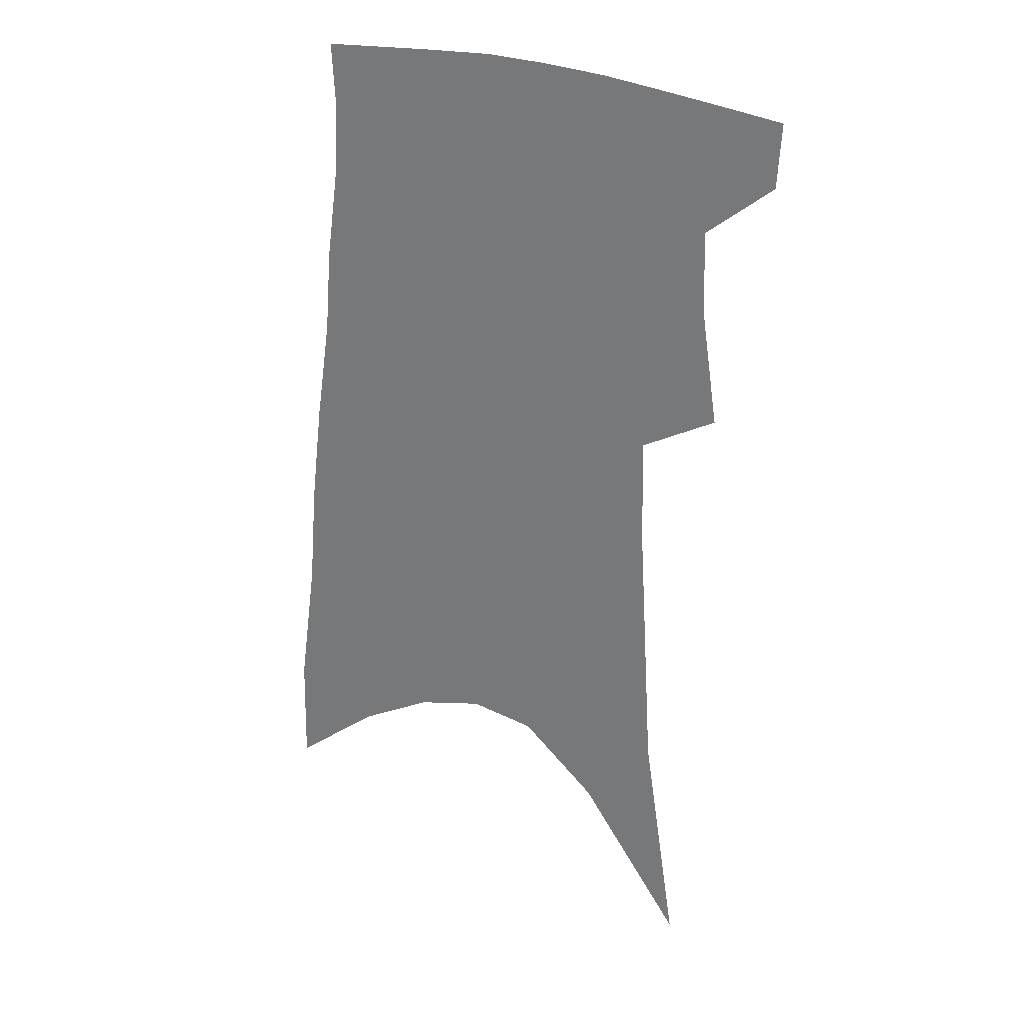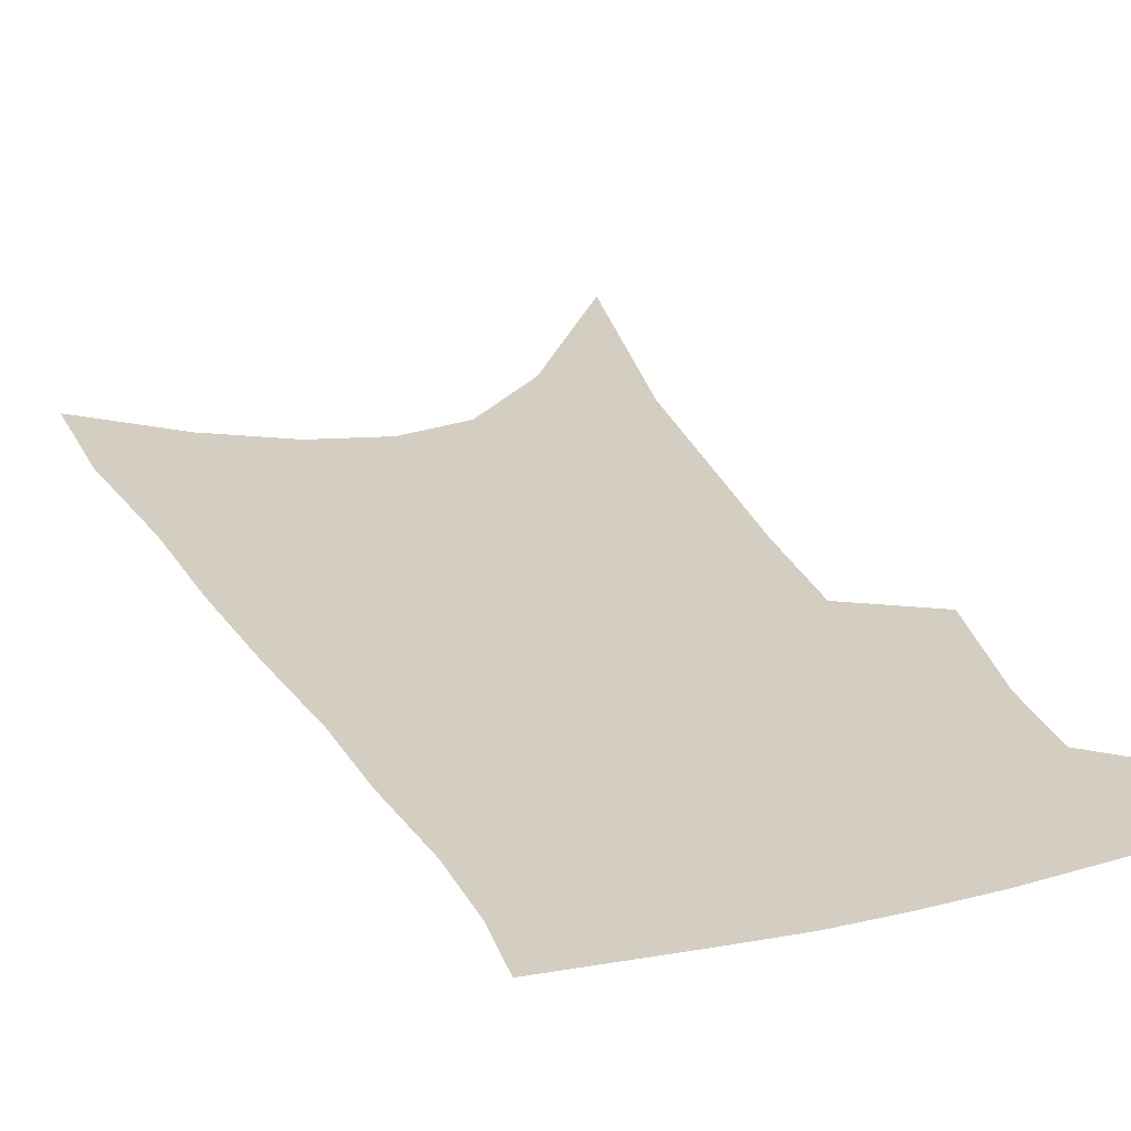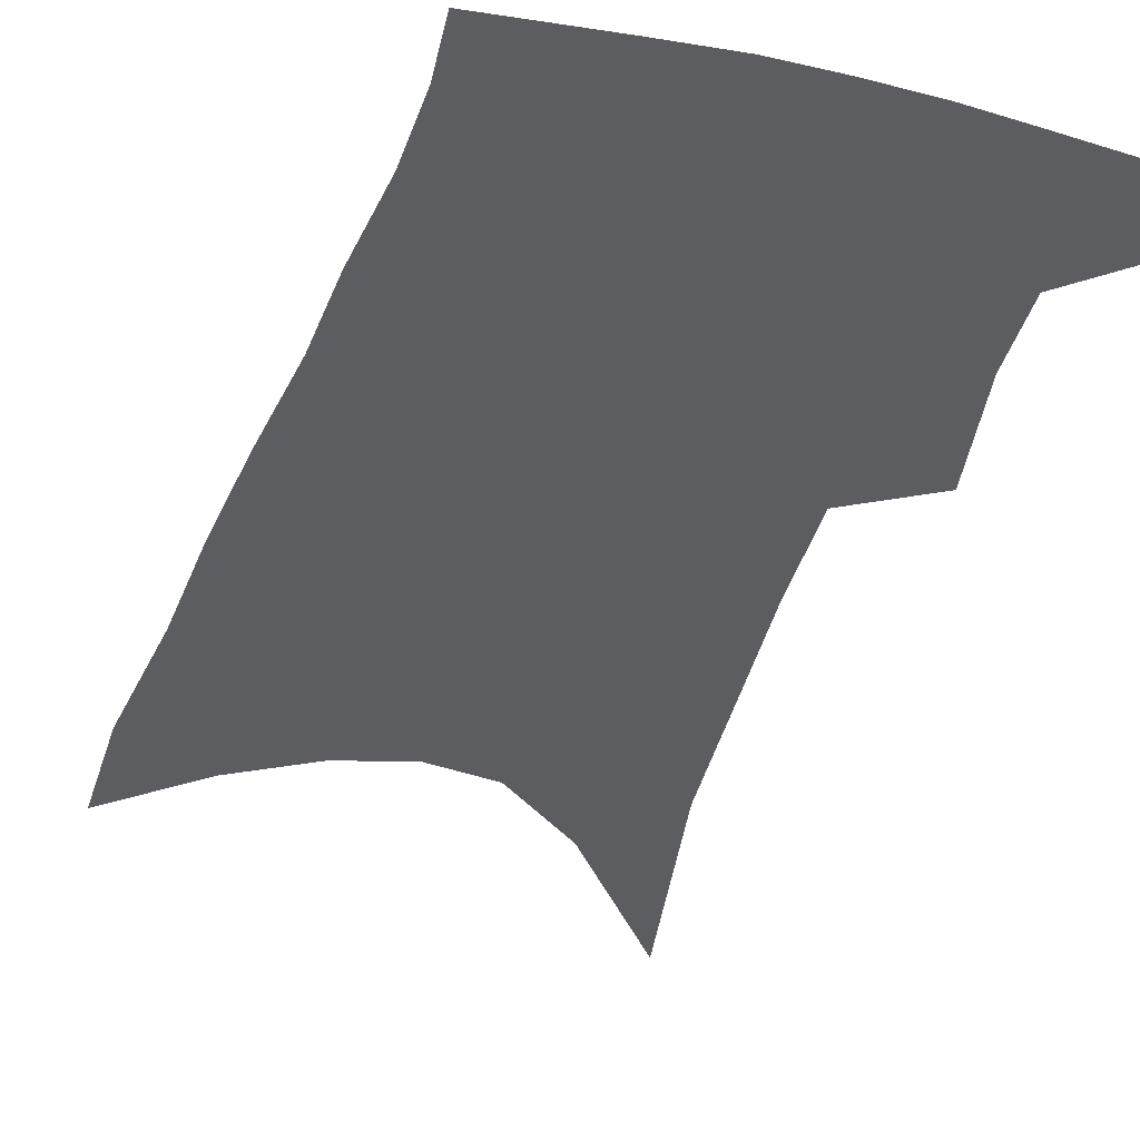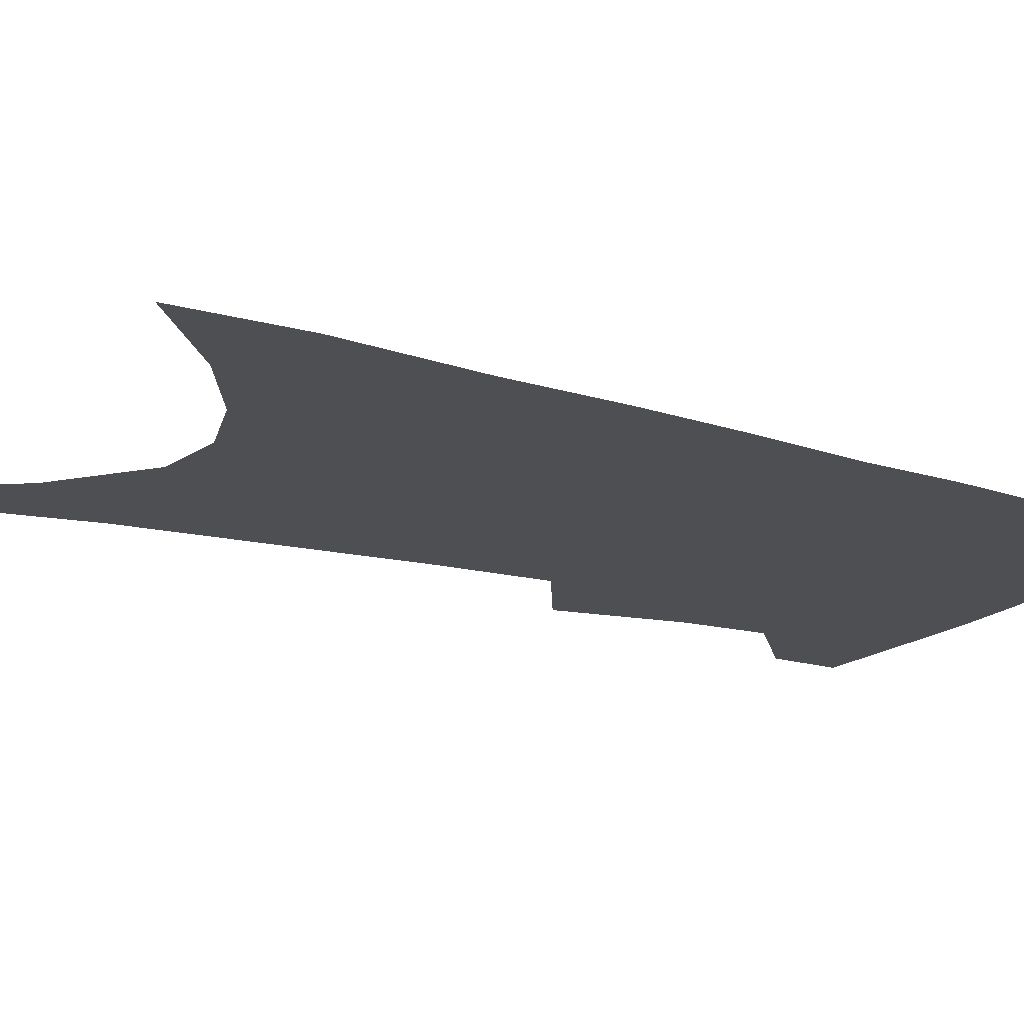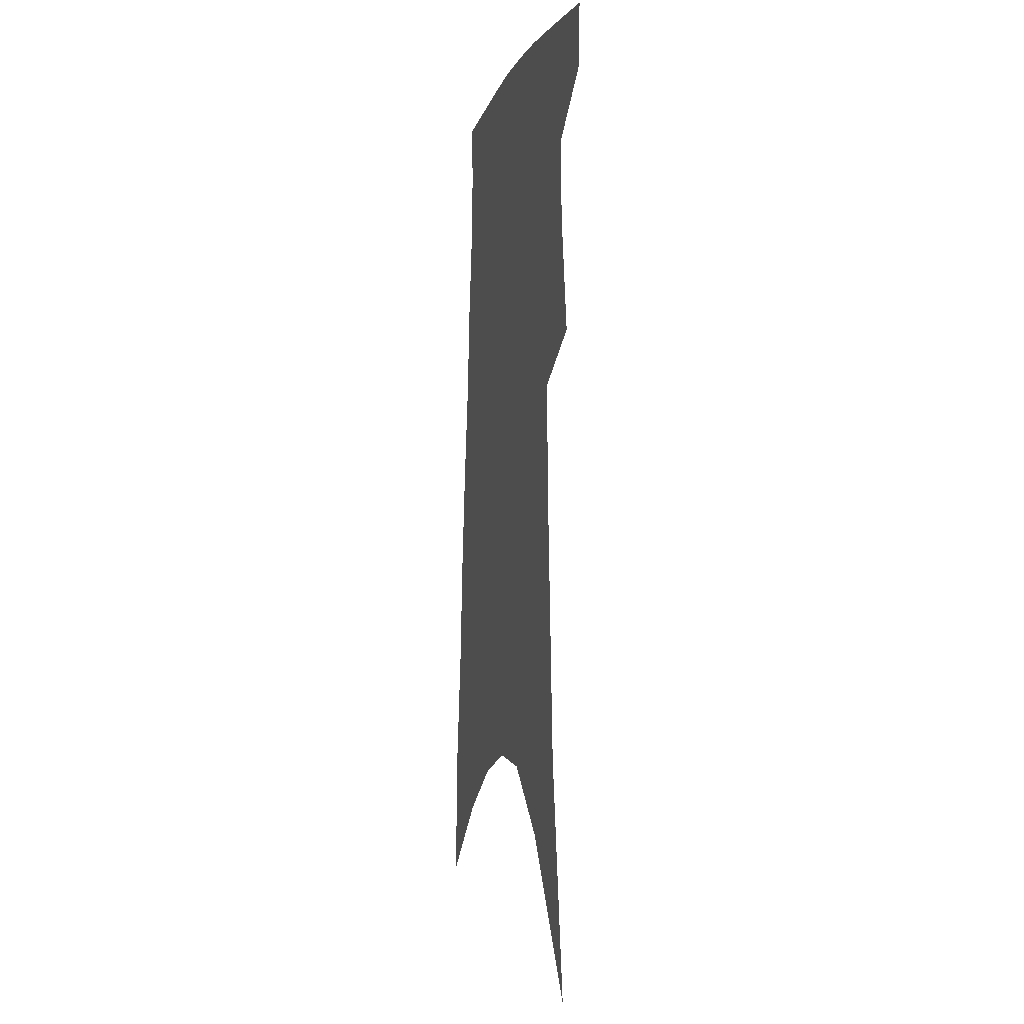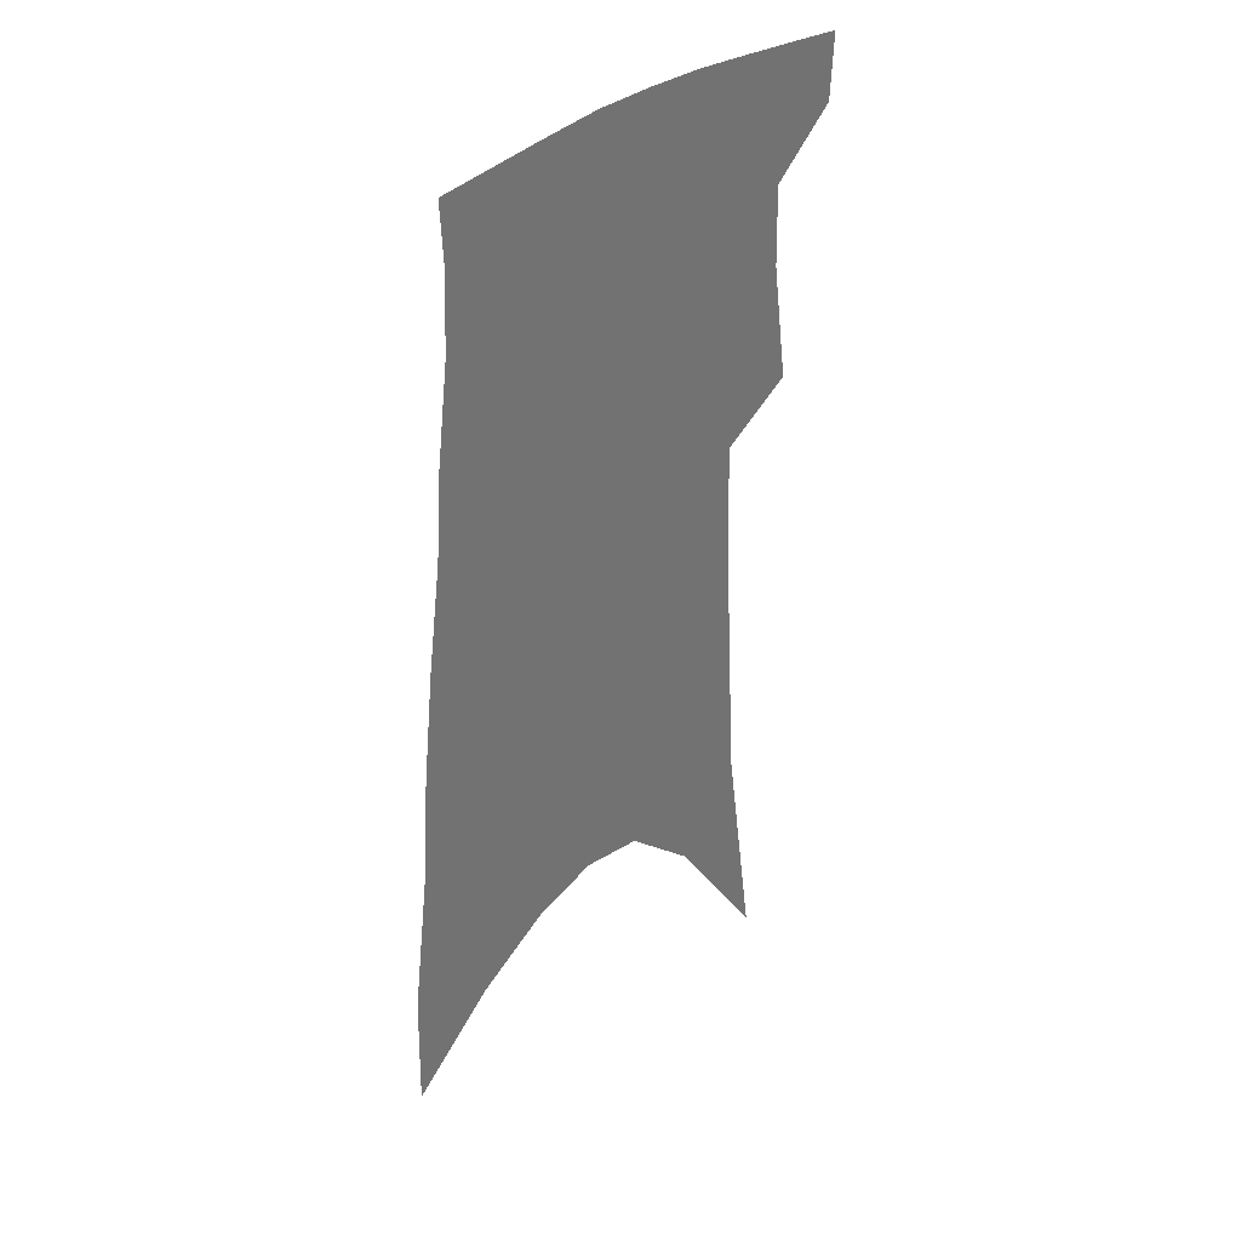
<metadata>
{"format":"obj","ext":"obj","renderer":"f3d","projection":"perspective","resolution":1024,"background":"white","views":[{"elev":28.3,"azim":-155.3,"up":"+Y"},{"elev":25.0,"azim":160.8,"up":"+Z"},{"elev":-36.5,"azim":165.0,"up":"+Z"},{"elev":-18.1,"azim":63.1,"up":"+Z"},{"elev":-7.5,"azim":-103.9,"up":"+Y"},{"elev":36.0,"azim":131.4,"up":"+Y"}]}
</metadata>
<code>
v 489.2 380.3 0
v 487.9 402.9 0
v 506.2 290.8 0
v 512.4 332.9 0
v 513 361.2 0
v 511.8 384.4 0
v 509.1 405.9 0
v 514.2 59.92 0
v 526.6 142.4 0
v 529.5 191.9 0
v 532.2 237.9 0
v 533 276.2 0
v 534.6 312.3 0
v 535.5 342 0
v 535.1 366.3 0
v 533.1 387.3 0
v 530.4 408.7 0
v 551.6 115.2 0
v 555.9 175.1 0
v 556 216.9 0
v 556 255.1 0
v 555.5 287.4 0
v 555.4 317.1 0
v 556.3 346.4 0
v 555.7 368.6 0
v 554.7 389.7 0
v 551.8 411.3 0
v 578.5 139.9 0
v 578.3 184.3 0
v 577.8 227.5 0
v 576.9 262.3 0
v 576.2 293.6 0
v 576.4 324.5 0
v 576.3 349.2 0
v 576.5 371.7 0
v 575.3 391.4 0
v 573.3 412.8 0
v 601.8 144.3 0
v 600.1 189.7 0
v 598.7 225.2 0
v 597.2 261.2 0
v 596.1 297.3 0
v 595.7 325.8 0
v 595.7 350.6 0
v 595.8 372.3 0
v 595.8 392.2 0
v 594.5 413.5 0
v 625.8 138.4 0
v 622.7 184.1 0
v 619.3 228 0
v 617.3 263.2 0
v 616.1 294 0
v 615.5 322 0
v 614.7 349.5 0
v 615.2 371.9 0
v 616.2 392.4 0
v 617 412.4 0
v 652.2 123.8 0
v 647.5 172.5 0
v 642.8 216.7 0
v 640.2 252.8 0
v 637.6 286.8 0
v 635.8 317.1 0
v 636 342.6 0
v 635 369.1 0
v 635.4 392 0
v 637.2 411.2 0
v 683.4 98.61 0
v 682.5 139.1 0
v 676.2 186.7 0
v 673.2 224.9 0
v 668.8 262.5 0
v 663.5 299.2 0
v 661.2 329.4 0
v 656.8 362.2 0
v 655.5 388.4 0
v 656.7 410 0
v 691 451 0
f 5 6 1
f 1 6 2
f 6 7 2
f 12 13 3
f 3 13 4
f 13 14 4
f 4 14 5
f 14 15 5
f 5 15 6
f 15 16 6
f 6 16 7
f 16 17 7
f 8 18 9
f 18 19 9
f 9 19 10
f 19 20 10
f 10 20 11
f 20 21 11
f 11 21 12
f 21 22 12
f 12 22 13
f 22 23 13
f 13 23 14
f 23 24 14
f 14 24 15
f 24 25 15
f 15 25 16
f 25 26 16
f 16 26 17
f 26 27 17
f 18 28 19
f 28 29 19
f 19 29 20
f 29 30 20
f 20 30 21
f 30 31 21
f 21 31 22
f 31 32 22
f 22 32 23
f 32 33 23
f 23 33 24
f 33 34 24
f 24 34 25
f 34 35 25
f 25 35 26
f 35 36 26
f 26 36 27
f 36 37 27
f 28 38 29
f 38 39 29
f 29 39 30
f 39 40 30
f 30 40 31
f 40 41 31
f 31 41 32
f 41 42 32
f 32 42 33
f 42 43 33
f 33 43 34
f 43 44 34
f 34 44 35
f 44 45 35
f 35 45 36
f 45 46 36
f 36 46 37
f 46 47 37
f 38 48 39
f 48 49 39
f 39 49 40
f 49 50 40
f 40 50 41
f 50 51 41
f 41 51 42
f 51 52 42
f 42 52 43
f 52 53 43
f 43 53 44
f 53 54 44
f 44 54 45
f 54 55 45
f 45 55 46
f 55 56 46
f 46 56 47
f 56 57 47
f 48 58 49
f 58 59 49
f 49 59 50
f 59 60 50
f 50 60 51
f 60 61 51
f 51 61 52
f 61 62 52
f 52 62 53
f 62 63 53
f 53 63 54
f 63 64 54
f 54 64 55
f 64 65 55
f 55 65 56
f 65 66 56
f 56 66 57
f 66 67 57
f 58 68 59
f 68 69 59
f 59 69 60
f 69 70 60
f 60 70 61
f 70 71 61
f 61 71 62
f 71 72 62
f 62 72 63
f 72 73 63
f 63 73 64
f 73 74 64
f 64 74 65
f 74 75 65
f 65 75 66
f 75 76 66
f 66 76 67
f 76 77 67

</code>
